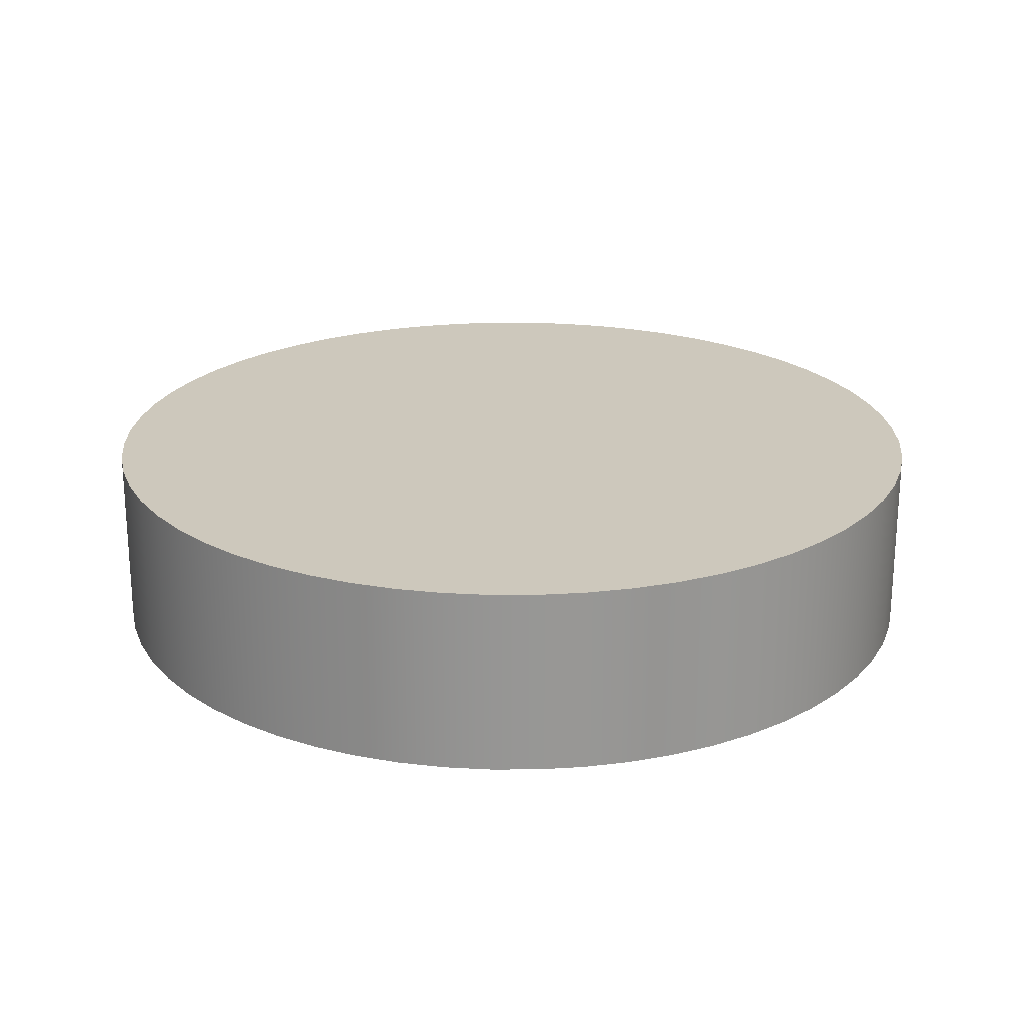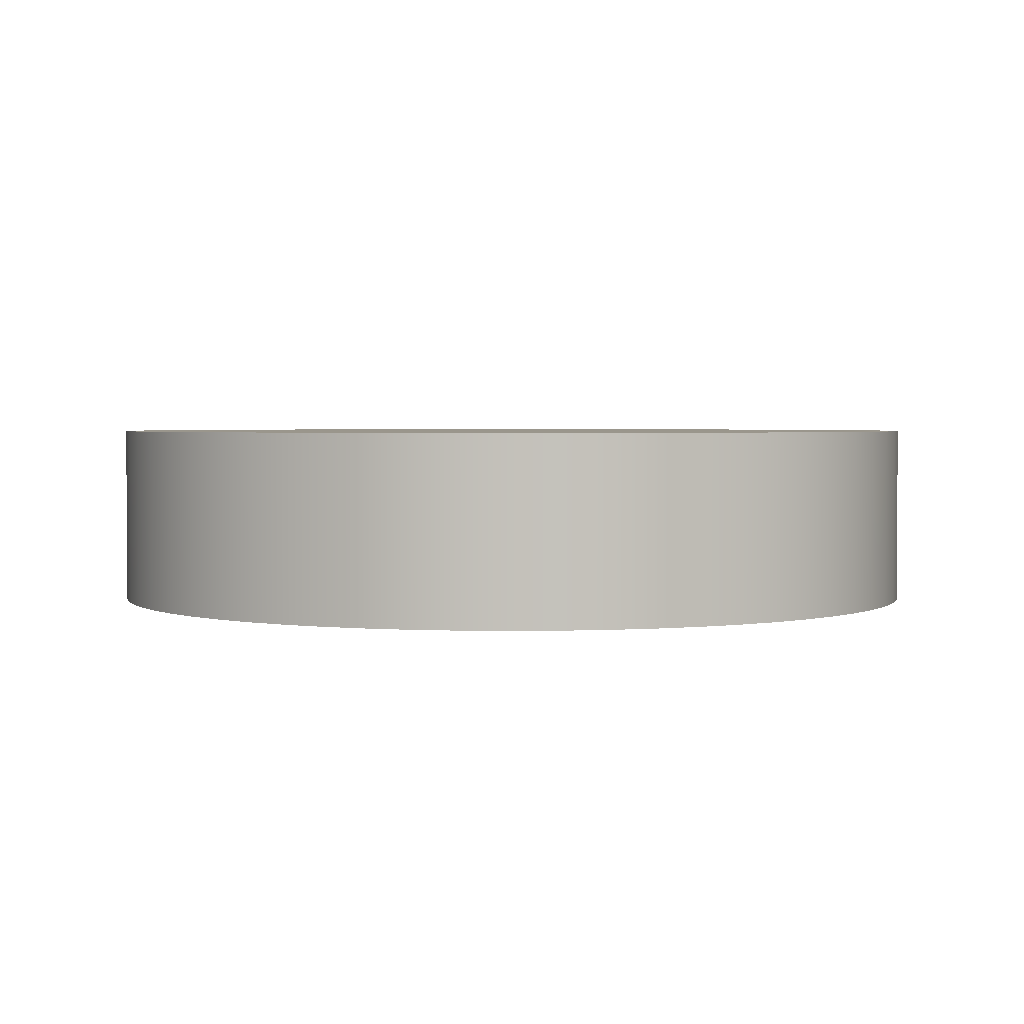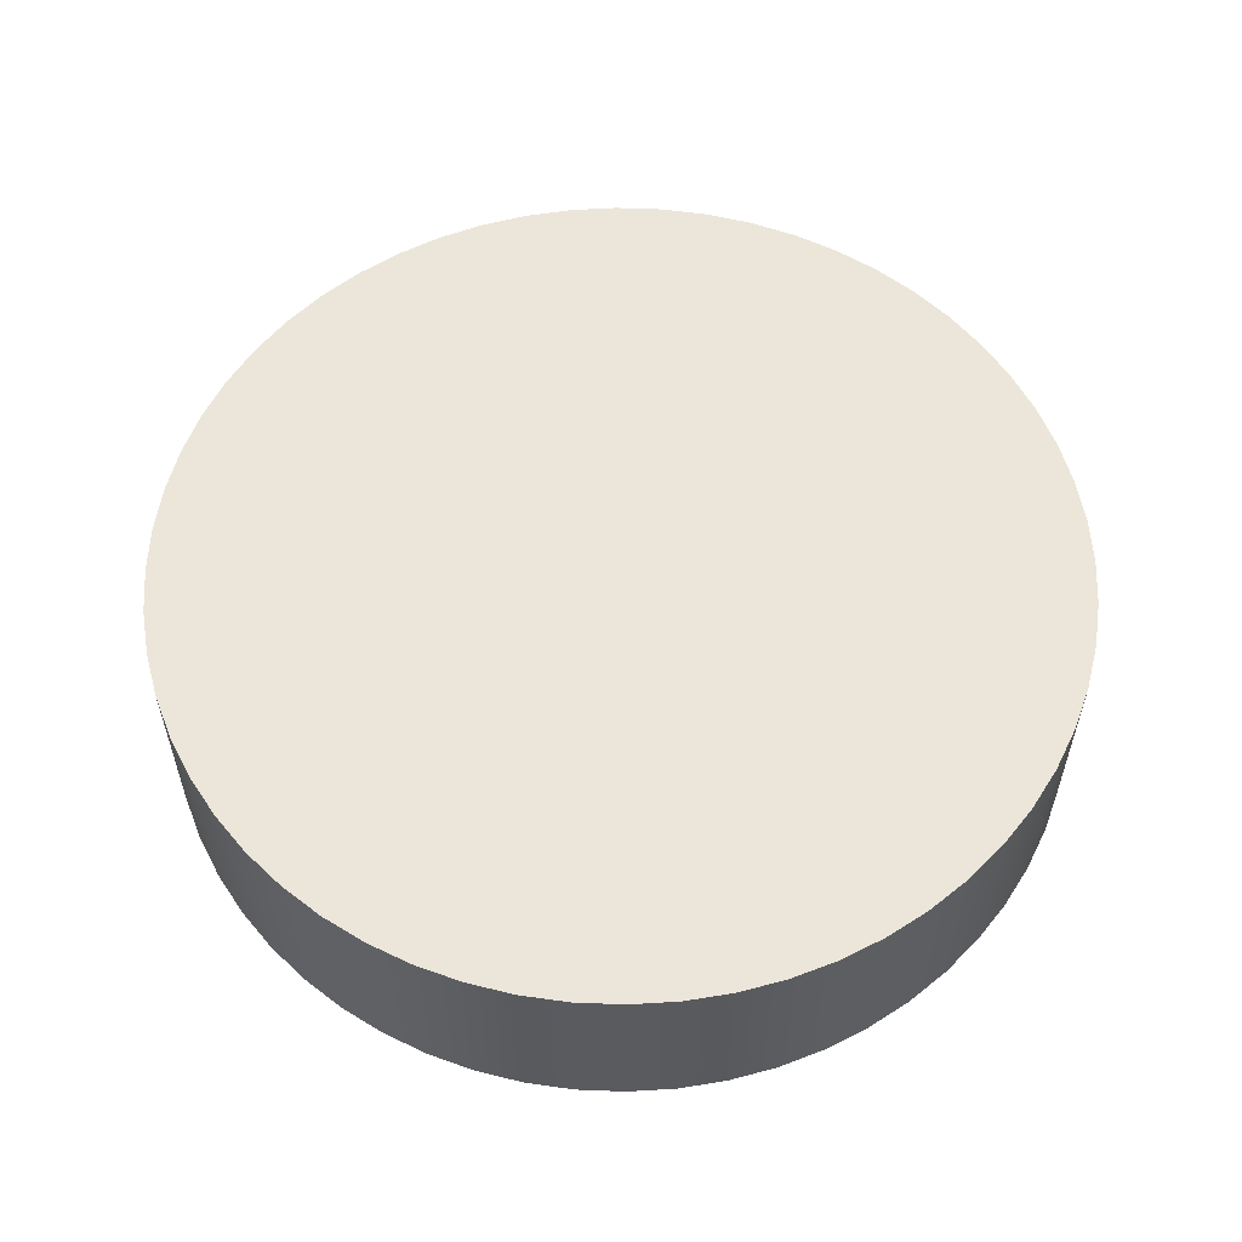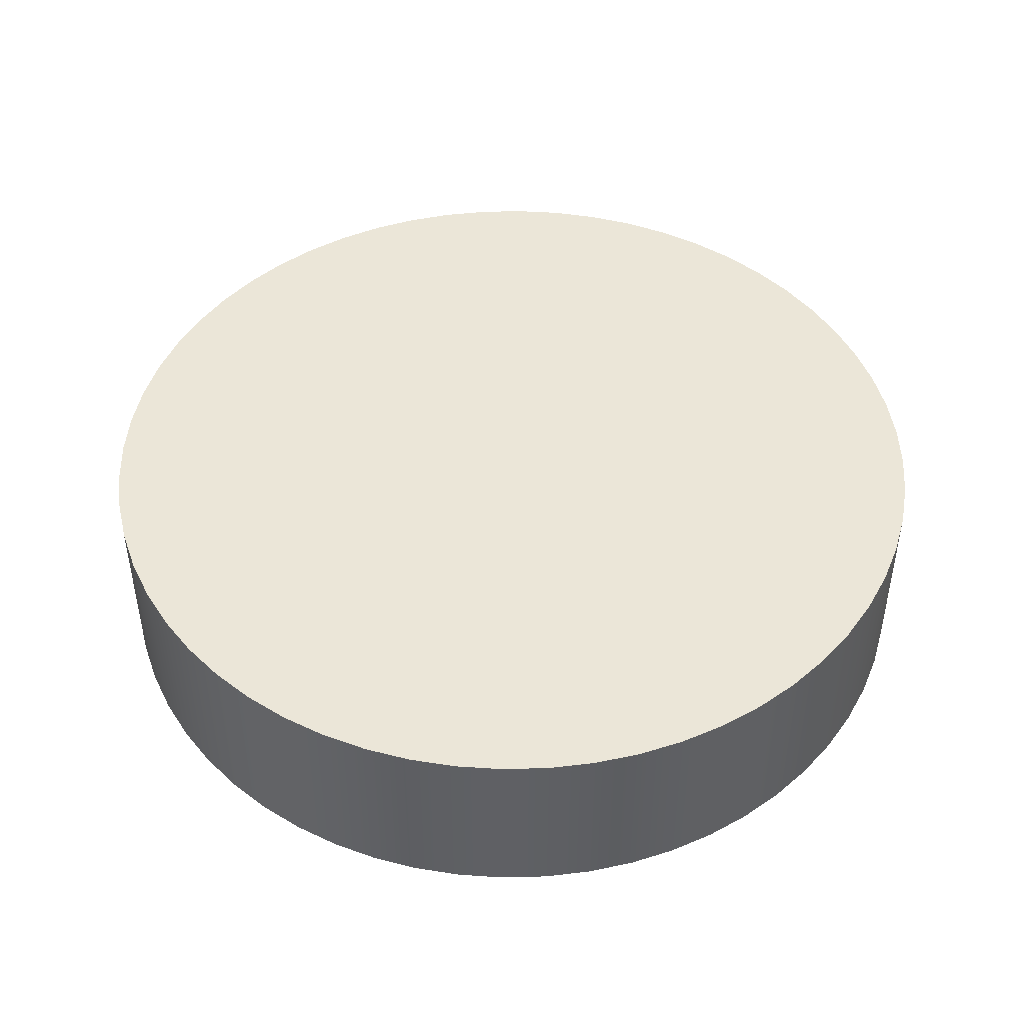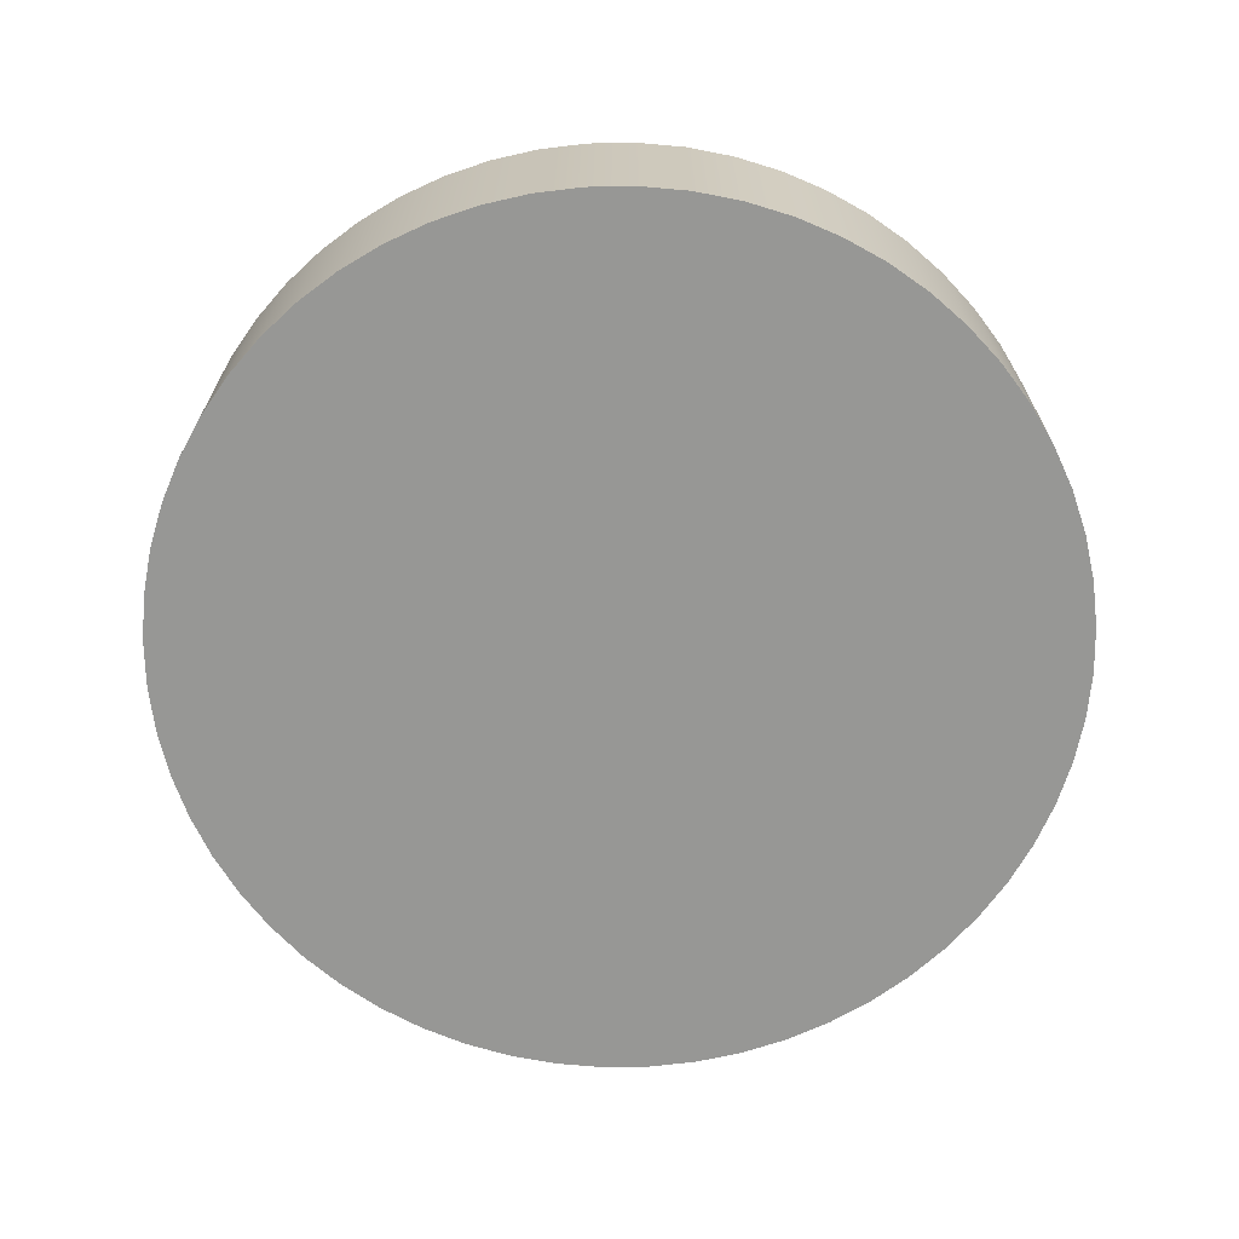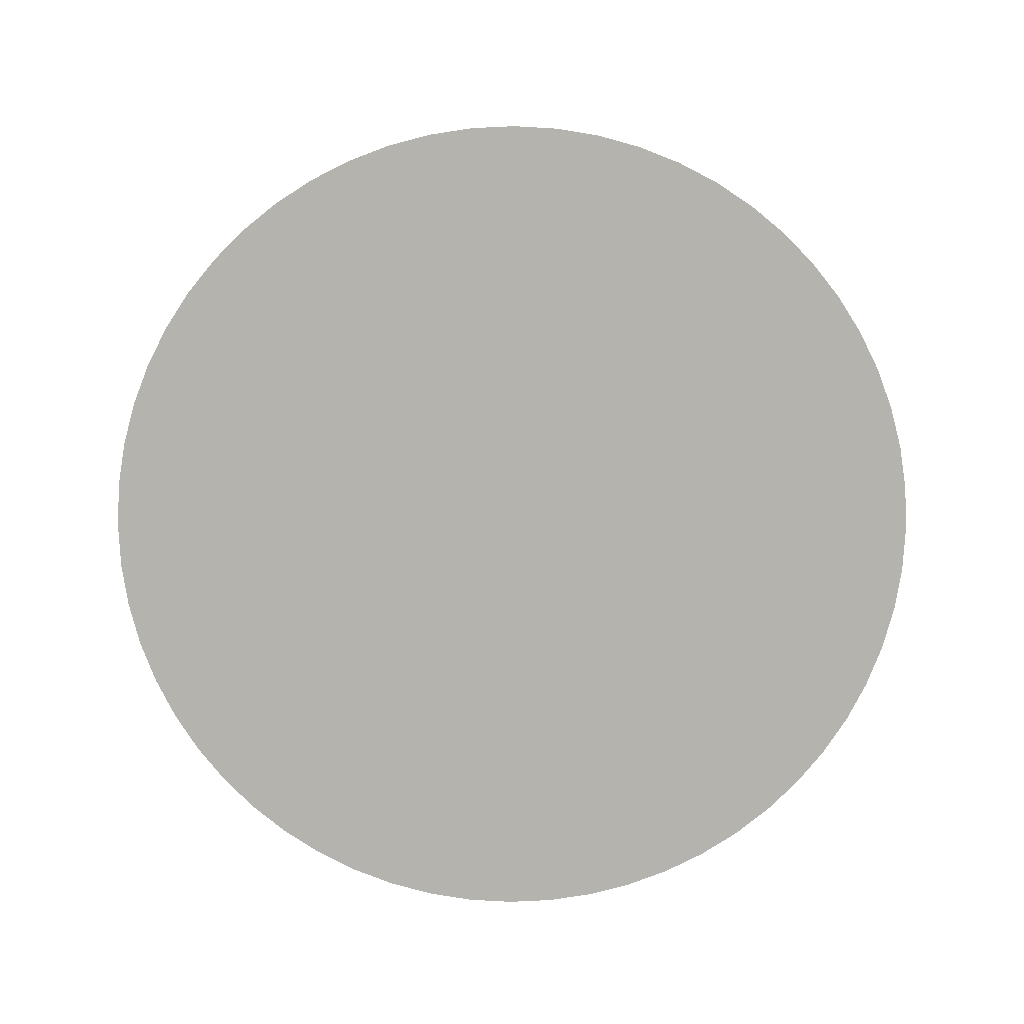
<metadata>
{"format":"obj","ext":"obj","renderer":"f3d","projection":"perspective","resolution":1024,"background":"white","views":[{"elev":22.2,"azim":-129.2,"up":"+Y"},{"elev":2.5,"azim":102.0,"up":"+Y"},{"elev":57.3,"azim":101.4,"up":"+Y"},{"elev":46.3,"azim":37.3,"up":"+Y"},{"elev":-68.1,"azim":-110.1,"up":"+Y"},{"elev":-79.9,"azim":-120.3,"up":"+Y"}]}
</metadata>
<code>
v  7 20 0
v  7 20 0
v  7 20 0
v  6.961 20 -0.733
v  6.961 20 -0.733
v  6.847 20 -1.455
v  6.847 20 -1.455
v  6.657 20 -2.163
v  6.657 20 -2.163
v  6.395 20 -2.847
v  6.395 20 -2.847
v  6.062 20 -3.5
v  6.062 20 -3.5
v  5.663 20 -4.114
v  5.663 20 -4.114
v  5.202 20 -4.684
v  5.202 20 -4.684
v  4.684 20 -5.202
v  4.684 20 -5.202
v  4.114 20 -5.663
v  4.114 20 -5.663
v  3.5 20 -6.062
v  3.5 20 -6.062
v  2.847 20 -6.395
v  2.847 20 -6.395
v  2.163 20 -6.657
v  2.163 20 -6.657
v  1.455 20 -6.847
v  1.455 20 -6.847
v  0.732 20 -6.962
v  0.732 20 -6.962
v  0 20 -7
v  0 20 -7
v  -0.732 20 -6.962
v  -0.732 20 -6.962
v  -1.455 20 -6.847
v  -1.455 20 -6.847
v  -2.163 20 -6.657
v  -2.163 20 -6.657
v  -2.847 20 -6.395
v  -2.847 20 -6.395
v  -3.5 20 -6.062
v  -3.5 20 -6.062
v  -4.114 20 -5.663
v  -4.114 20 -5.663
v  -4.684 20 -5.202
v  -4.684 20 -5.202
v  -5.202 20 -4.684
v  -5.202 20 -4.684
v  -5.663 20 -4.114
v  -5.663 20 -4.114
v  -6.062 20 -3.5
v  -6.062 20 -3.5
v  -6.395 20 -2.847
v  -6.395 20 -2.847
v  -6.657 20 -2.163
v  -6.657 20 -2.163
v  -6.847 20 -1.455
v  -6.847 20 -1.455
v  -6.961 20 -0.733
v  -6.961 20 -0.733
v  -7 20 -0
v  -7 20 -0
v  -7 20 -0
v  -6.961 20 0.733
v  -6.961 20 0.733
v  -6.847 20 1.455
v  -6.847 20 1.455
v  -6.657 20 2.163
v  -6.657 20 2.163
v  -6.395 20 2.847
v  -6.395 20 2.847
v  -6.062 20 3.5
v  -6.062 20 3.5
v  -5.663 20 4.114
v  -5.663 20 4.114
v  -5.202 20 4.684
v  -5.202 20 4.684
v  -4.684 20 5.202
v  -4.684 20 5.202
v  -4.114 20 5.663
v  -4.114 20 5.663
v  -3.5 20 6.062
v  -3.5 20 6.062
v  -2.847 20 6.395
v  -2.847 20 6.395
v  -2.163 20 6.657
v  -2.163 20 6.657
v  -1.455 20 6.847
v  -1.455 20 6.847
v  -0.732 20 6.962
v  -0.732 20 6.962
v  -0 20 7
v  -0 20 7
v  0.732 20 6.962
v  0.732 20 6.962
v  1.455 20 6.847
v  1.455 20 6.847
v  2.163 20 6.657
v  2.163 20 6.657
v  2.847 20 6.395
v  2.847 20 6.395
v  3.5 20 6.062
v  3.5 20 6.062
v  4.114 20 5.663
v  4.114 20 5.663
v  4.684 20 5.202
v  4.684 20 5.202
v  5.202 20 4.684
v  5.202 20 4.684
v  5.663 20 4.114
v  5.663 20 4.114
v  6.062 20 3.5
v  6.062 20 3.5
v  6.395 20 2.847
v  6.395 20 2.847
v  6.657 20 2.163
v  6.657 20 2.163
v  6.847 20 1.455
v  6.847 20 1.455
v  6.961 20 0.733
v  6.961 20 0.733
v  7 23 0
v  7 23 0
v  7 23 0
v  6.961 23 0.7331
v  6.961 23 0.7331
v  6.847 23 1.455
v  6.847 23 1.455
v  6.657 23 2.163
v  6.657 23 2.163
v  6.395 23 2.848
v  6.395 23 2.848
v  6.062 23 3.5
v  6.062 23 3.5
v  5.663 23 4.115
v  5.663 23 4.115
v  5.202 23 4.684
v  5.202 23 4.684
v  4.684 23 5.202
v  4.684 23 5.202
v  4.114 23 5.663
v  4.114 23 5.663
v  3.499 23 6.062
v  3.499 23 6.062
v  2.847 23 6.395
v  2.847 23 6.395
v  2.163 23 6.658
v  2.163 23 6.658
v  1.455 23 6.847
v  1.455 23 6.847
v  0.7315 23 6.962
v  0.7315 23 6.962
v  -0.000615 23 7
v  -0.000615 23 7
v  -0.7327 23 6.961
v  -0.7327 23 6.961
v  -1.456 23 6.847
v  -1.456 23 6.847
v  -2.164 23 6.657
v  -2.164 23 6.657
v  -2.848 23 6.394
v  -2.848 23 6.394
v  -3.5 23 6.062
v  -3.5 23 6.062
v  -4.115 23 5.663
v  -4.115 23 5.663
v  -4.685 23 5.201
v  -4.685 23 5.201
v  -5.202 23 4.684
v  -5.202 23 4.684
v  -5.663 23 4.114
v  -5.663 23 4.114
v  -6.062 23 3.499
v  -6.062 23 3.499
v  -6.395 23 2.847
v  -6.395 23 2.847
v  -6.657 23 2.163
v  -6.657 23 2.163
v  -6.847 23 1.455
v  -6.847 23 1.455
v  -6.961 23 0.7329
v  -6.961 23 0.7329
v  -7 23 -0
v  -7 23 -0
v  -7 23 -0
v  -6.961 23 -0.7331
v  -6.961 23 -0.7331
v  -6.847 23 -1.455
v  -6.847 23 -1.455
v  -6.657 23 -2.163
v  -6.657 23 -2.163
v  -6.395 23 -2.848
v  -6.395 23 -2.848
v  -6.062 23 -3.5
v  -6.062 23 -3.5
v  -5.663 23 -4.115
v  -5.663 23 -4.115
v  -5.202 23 -4.684
v  -5.202 23 -4.684
v  -4.684 23 -5.202
v  -4.684 23 -5.202
v  -4.114 23 -5.663
v  -4.114 23 -5.663
v  -3.499 23 -6.062
v  -3.499 23 -6.062
v  -2.847 23 -6.395
v  -2.847 23 -6.395
v  -2.163 23 -6.658
v  -2.163 23 -6.658
v  -1.455 23 -6.847
v  -1.455 23 -6.847
v  -0.7315 23 -6.962
v  -0.7315 23 -6.962
v  0.000615 23 -7
v  0.000615 23 -7
v  0.7327 23 -6.961
v  0.7327 23 -6.961
v  1.456 23 -6.847
v  1.456 23 -6.847
v  2.164 23 -6.657
v  2.164 23 -6.657
v  2.848 23 -6.394
v  2.848 23 -6.394
v  3.5 23 -6.062
v  3.5 23 -6.062
v  4.115 23 -5.663
v  4.115 23 -5.663
v  4.685 23 -5.201
v  4.685 23 -5.201
v  5.202 23 -4.684
v  5.202 23 -4.684
v  5.663 23 -4.114
v  5.663 23 -4.114
v  6.062 23 -3.499
v  6.062 23 -3.499
v  6.395 23 -2.847
v  6.395 23 -2.847
v  6.657 23 -2.163
v  6.657 23 -2.163
v  6.847 23 -1.455
v  6.847 23 -1.455
v  6.961 23 -0.7329
v  6.961 23 -0.7329
g 0
g 1
f 60 4 1
f 124 2 5
f 62 60 1
f 121 62 1
f 127 122 3
f 127 3 125
f 58 6 4
f 242 5 7
f 60 58 4
f 244 124 5
f 244 5 242
f 56 8 6
f 240 7 9
f 58 56 6
f 242 7 240
f 54 10 8
f 238 9 11
f 56 54 8
f 240 9 238
f 52 12 10
f 236 11 13
f 54 52 10
f 238 11 236
f 50 14 12
f 234 13 15
f 52 50 12
f 236 13 234
f 48 16 14
f 232 15 17
f 50 48 14
f 234 15 232
f 46 18 16
f 230 17 19
f 48 46 16
f 232 17 230
f 44 20 18
f 228 19 21
f 46 44 18
f 230 19 228
f 42 22 20
f 226 21 23
f 44 42 20
f 228 21 226
f 40 24 22
f 224 23 25
f 42 40 22
f 226 23 224
f 38 26 24
f 222 25 27
f 40 38 24
f 224 25 222
f 36 28 26
f 220 27 29
f 38 36 26
f 222 27 220
f 34 30 28
f 218 29 31
f 36 34 28
f 220 29 218
f 34 32 30
f 216 31 33
f 218 31 216
f 214 33 35
f 216 33 214
f 212 35 37
f 214 35 212
f 210 37 39
f 212 37 210
f 208 39 41
f 210 39 208
f 206 41 43
f 208 41 206
f 204 43 45
f 206 43 204
f 202 45 47
f 204 45 202
f 200 47 49
f 202 47 200
f 198 49 51
f 200 49 198
f 196 51 53
f 198 51 196
f 194 53 55
f 196 53 194
f 192 55 57
f 194 55 192
f 190 57 59
f 192 57 190
f 188 59 61
f 190 59 188
f 188 61 63
f 121 65 62
f 186 64 66
f 188 63 185
f 119 67 65
f 181 66 68
f 121 119 65
f 183 66 181
f 186 66 183
f 117 69 67
f 179 68 70
f 119 117 67
f 181 68 179
f 115 71 69
f 177 70 72
f 117 115 69
f 179 70 177
f 113 73 71
f 175 72 74
f 115 113 71
f 177 72 175
f 111 75 73
f 173 74 76
f 113 111 73
f 175 74 173
f 109 77 75
f 171 76 78
f 111 109 75
f 173 76 171
f 107 79 77
f 169 78 80
f 109 107 77
f 171 78 169
f 105 81 79
f 167 80 82
f 107 105 79
f 169 80 167
f 103 83 81
f 165 82 84
f 105 103 81
f 167 82 165
f 101 85 83
f 163 84 86
f 103 101 83
f 165 84 163
f 99 87 85
f 161 86 88
f 101 99 85
f 163 86 161
f 97 89 87
f 159 88 90
f 99 97 87
f 161 88 159
f 95 91 89
f 157 90 92
f 97 95 89
f 159 90 157
f 95 93 91
f 155 92 94
f 157 92 155
f 153 94 96
f 155 94 153
f 151 96 98
f 153 96 151
f 149 98 100
f 151 98 149
f 147 100 102
f 149 100 147
f 145 102 104
f 147 102 145
f 143 104 106
f 145 104 143
f 141 106 108
f 143 106 141
f 139 108 110
f 141 108 139
f 137 110 112
f 139 110 137
f 135 112 114
f 137 112 135
f 133 114 116
f 135 114 133
f 131 116 118
f 133 116 131
f 129 118 120
f 131 118 129
f 127 120 122
f 129 120 127
f 182 126 123
f 184 182 123
f 243 184 123
f 180 128 126
f 182 180 126
f 178 130 128
f 180 178 128
f 176 132 130
f 178 176 130
f 174 134 132
f 176 174 132
f 172 136 134
f 174 172 134
f 170 138 136
f 172 170 136
f 168 140 138
f 170 168 138
f 166 142 140
f 168 166 140
f 164 144 142
f 166 164 142
f 162 146 144
f 164 162 144
f 160 148 146
f 162 160 146
f 158 150 148
f 160 158 148
f 156 152 150
f 158 156 150
f 156 154 152
f 243 187 184
f 241 189 187
f 243 241 187
f 239 191 189
f 241 239 189
f 237 193 191
f 239 237 191
f 235 195 193
f 237 235 193
f 233 197 195
f 235 233 195
f 231 199 197
f 233 231 197
f 229 201 199
f 231 229 199
f 227 203 201
f 229 227 201
f 225 205 203
f 227 225 203
f 223 207 205
f 225 223 205
f 221 209 207
f 223 221 207
f 219 211 209
f 221 219 209
f 217 213 211
f 219 217 211
f 217 215 213

</code>
